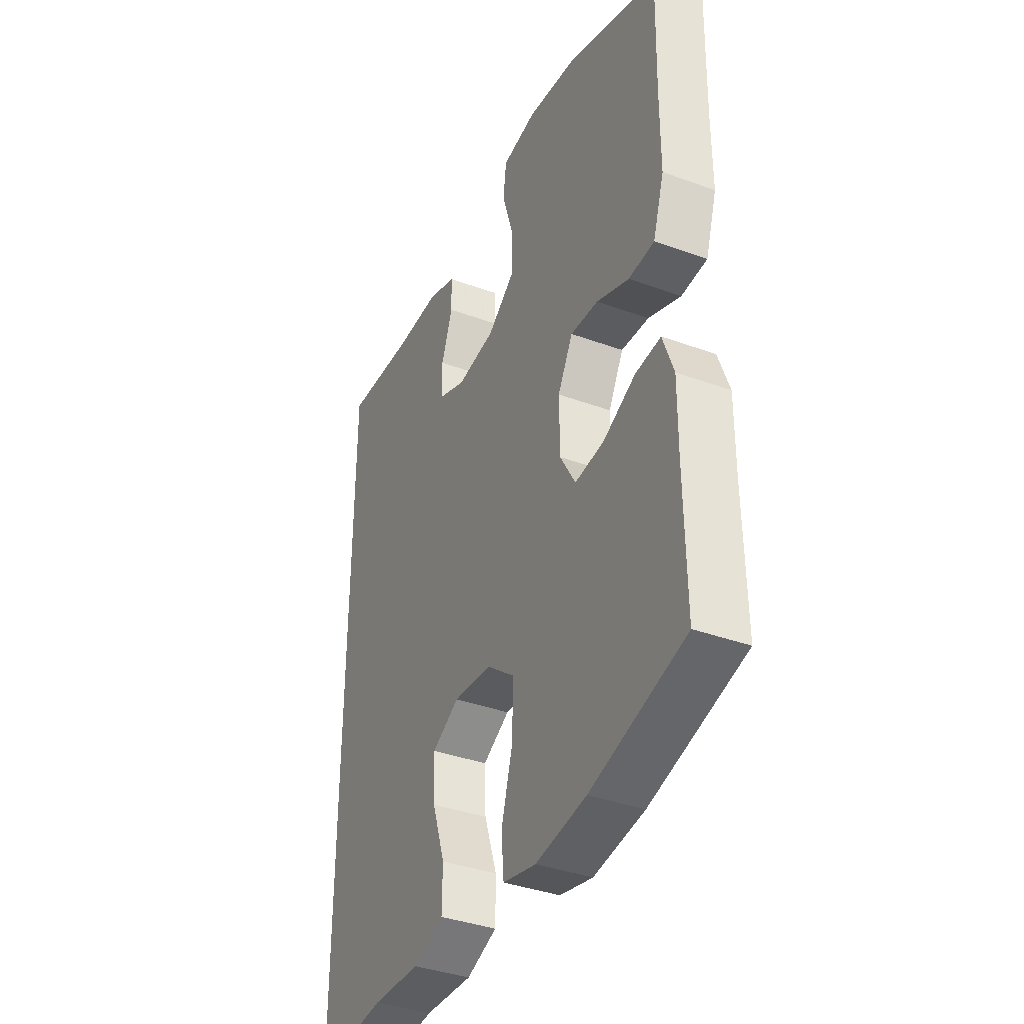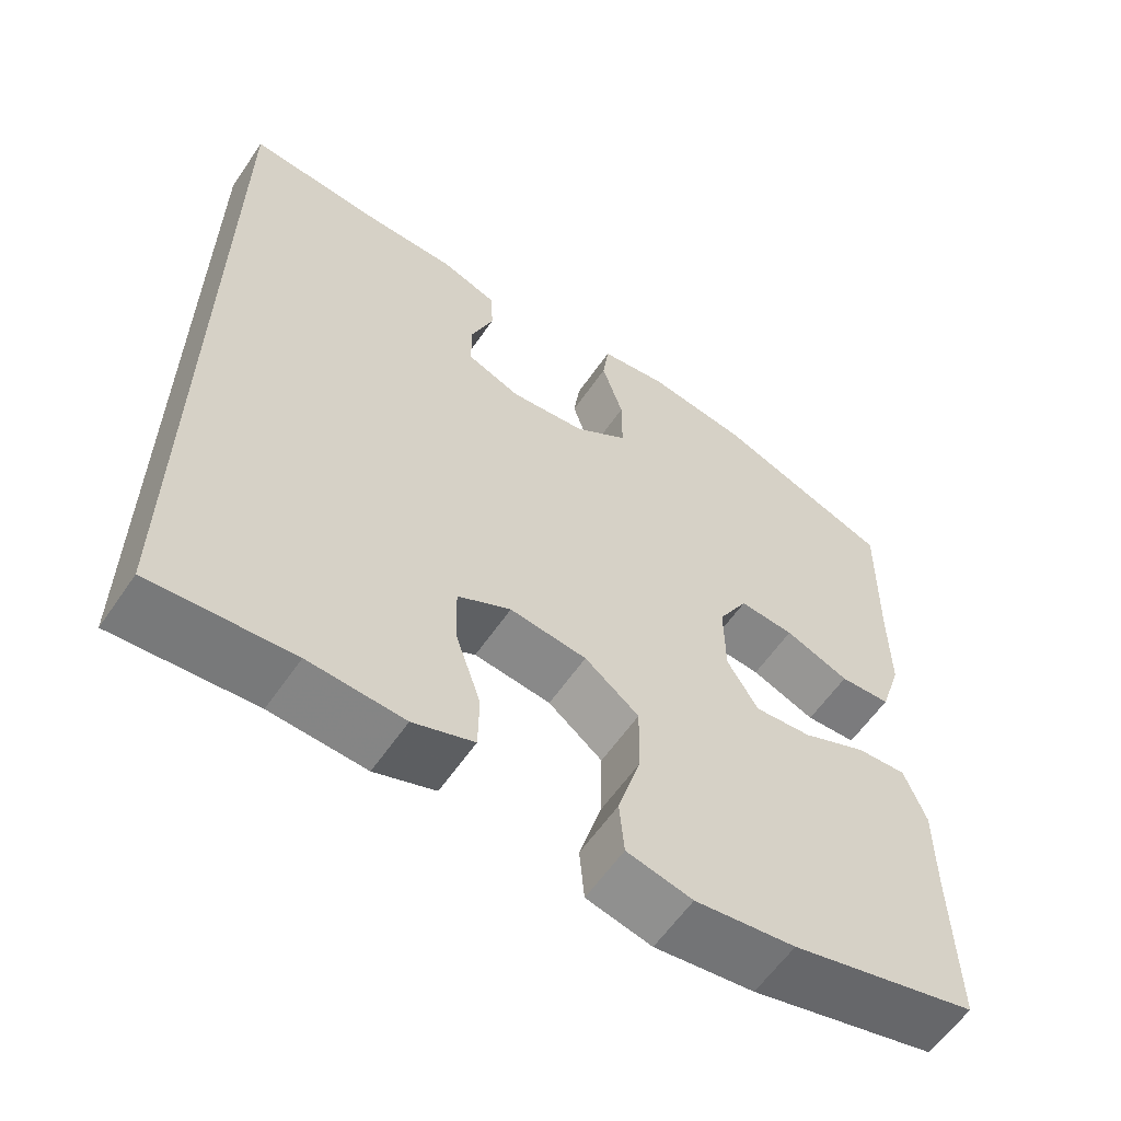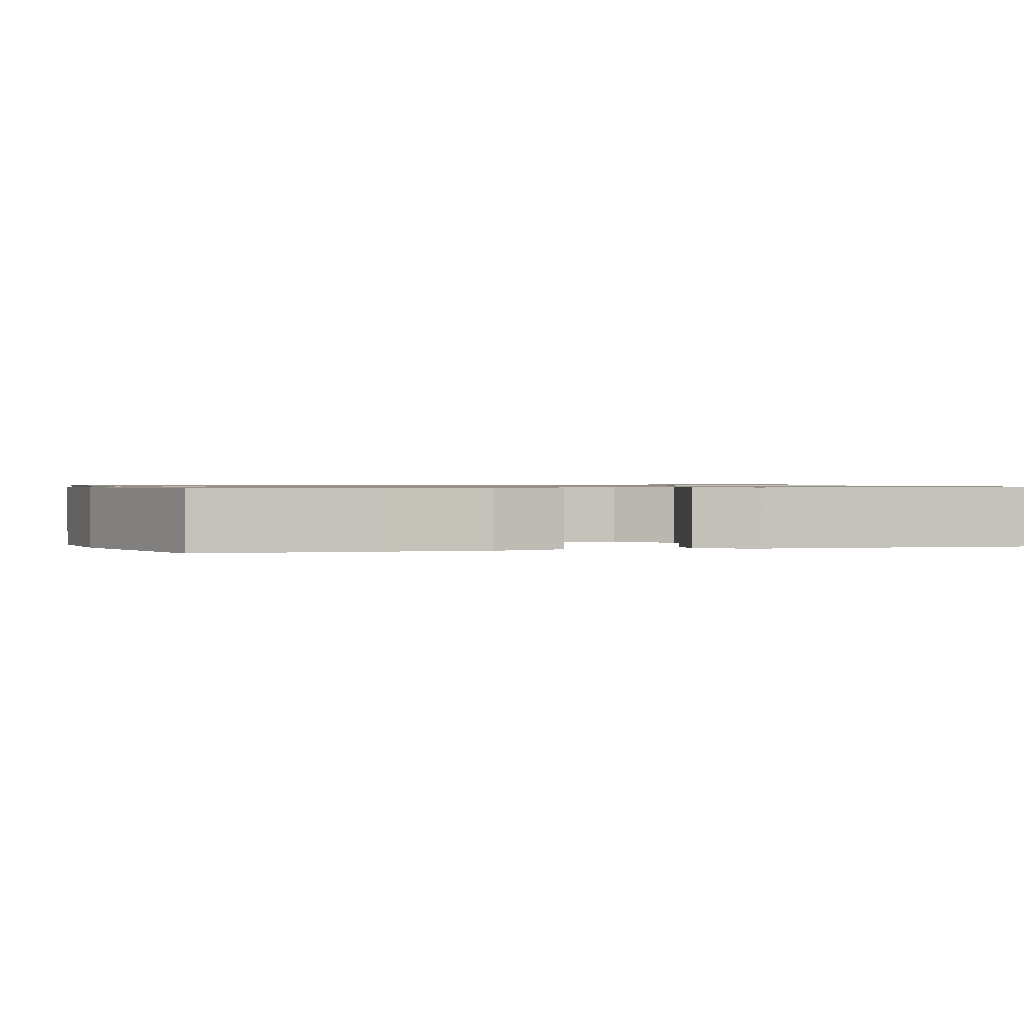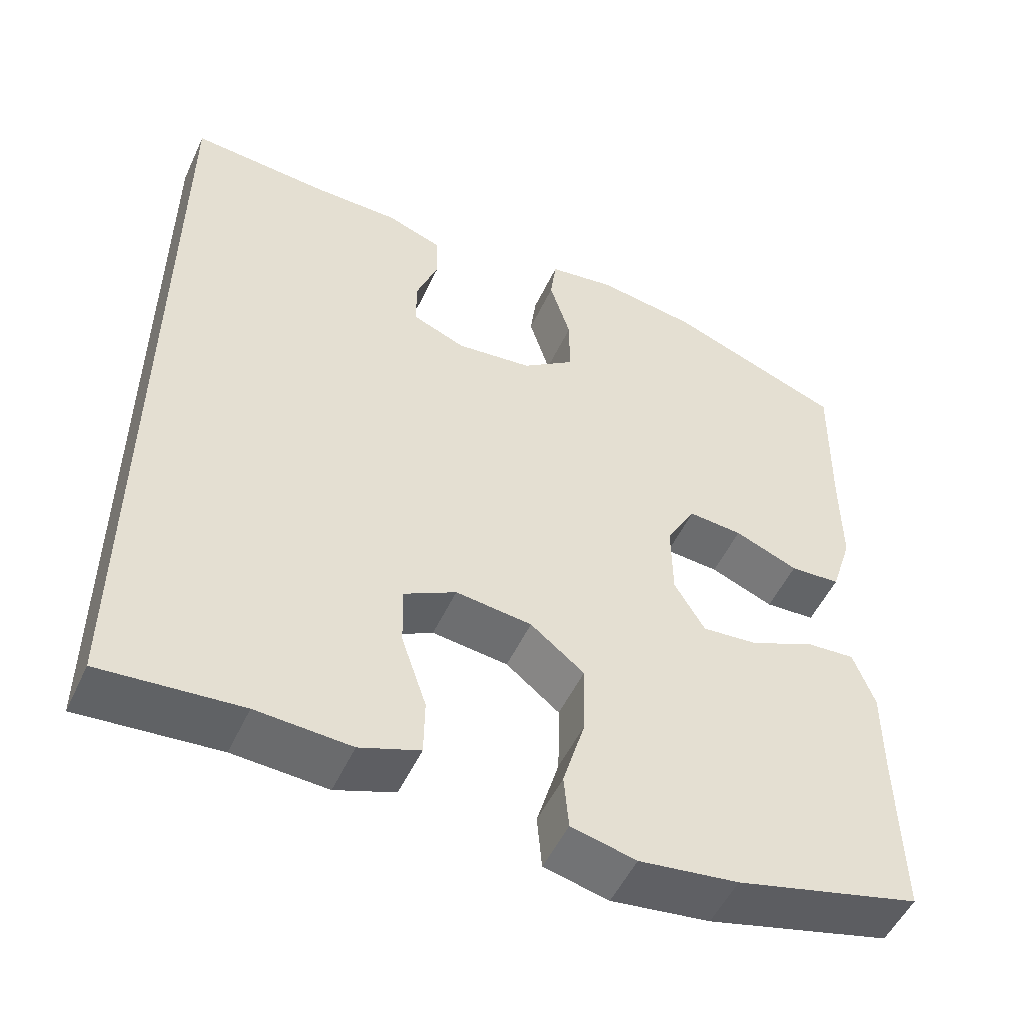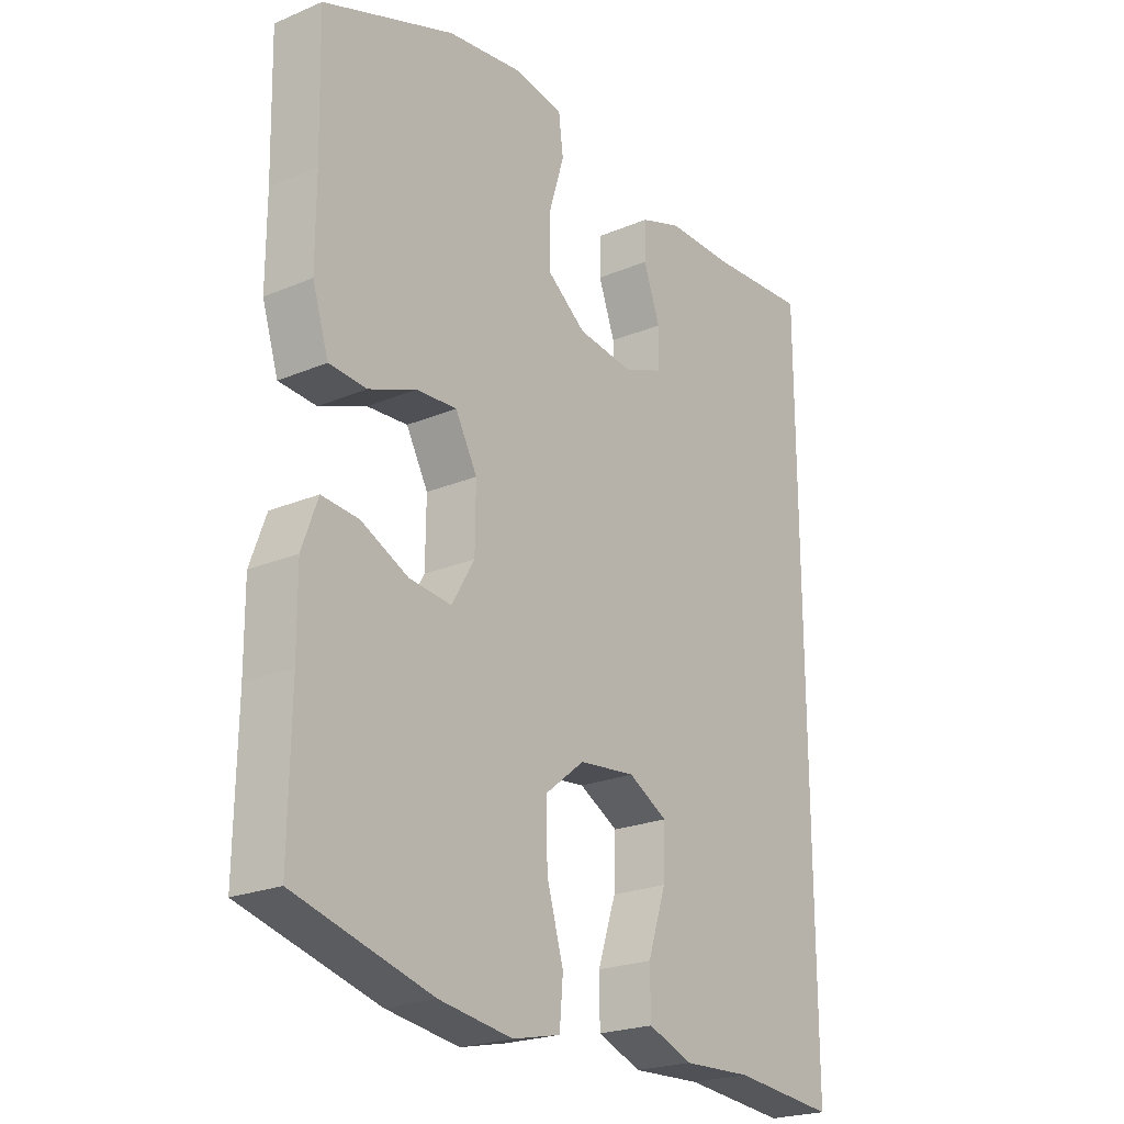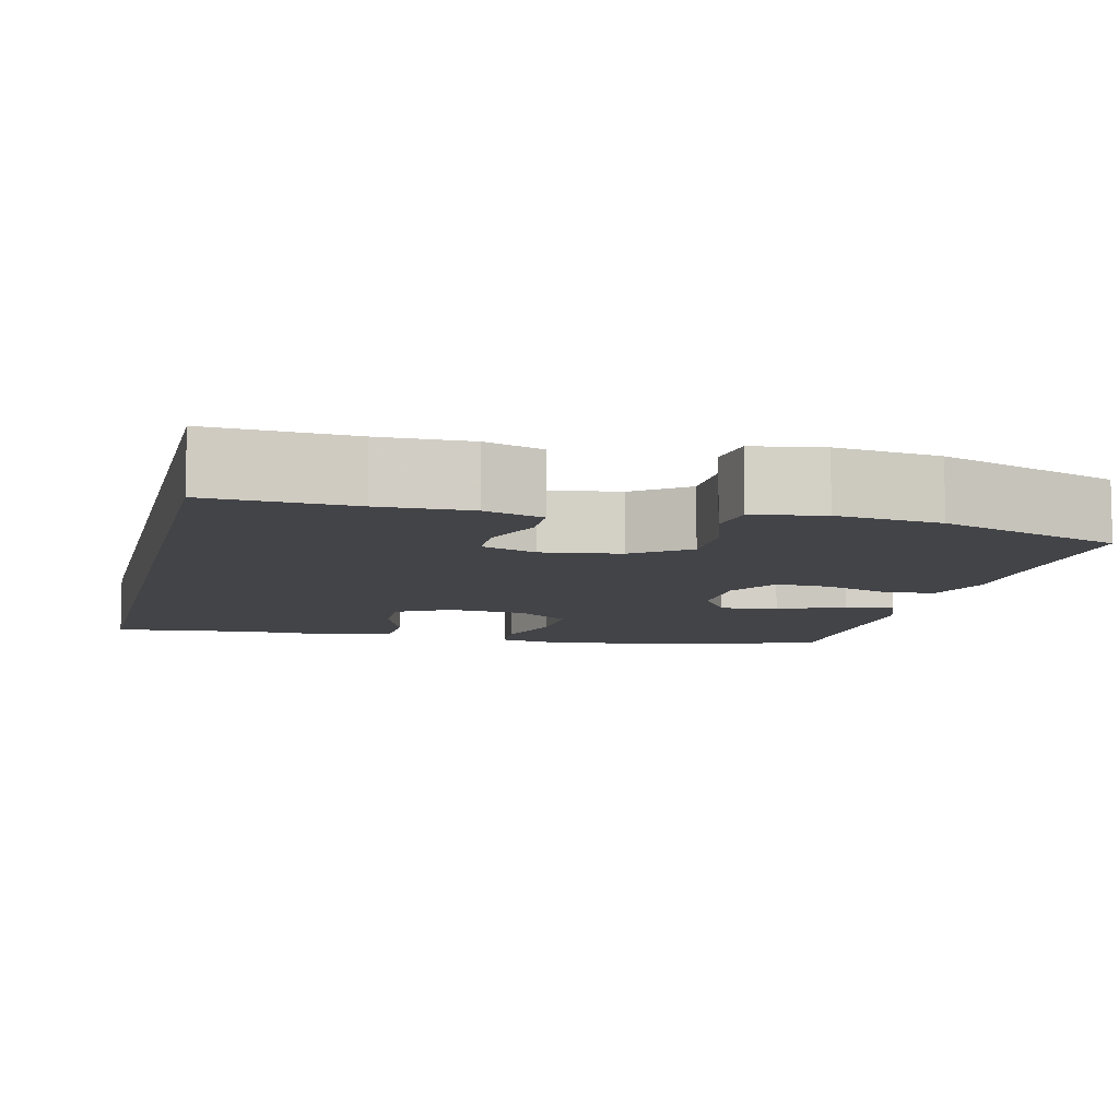
<metadata>
{"format":"obj","ext":"obj","renderer":"f3d","projection":"perspective","resolution":1024,"background":"white","views":[{"elev":-37.9,"azim":65.1,"up":"+Z"},{"elev":-60.3,"azim":-34.4,"up":"+Z"},{"elev":0.9,"azim":75.9,"up":"+Y"},{"elev":-52.3,"azim":-24.7,"up":"+Z"},{"elev":-22.9,"azim":125.7,"up":"+Z"},{"elev":-8.3,"azim":-13.2,"up":"+Y"}]}
</metadata>
<code>
v 0.5 0.07 -0.5
v 0.263 0.07 -0.563
v 0.136 0.07 -0.581
v 0.053 0.07 -0.562
v 0.047 0.07 -0.491
v 0.076 0.07 -0.392
v 0.078 0.07 -0.299
v 0.009 0.07 -0.244
v -0.089 0.07 -0.233
v -0.157 0.07 -0.27
v -0.154 0.07 -0.35
v -0.122 0.07 -0.446
v -0.123 0.07 -0.52
v -0.2 0.07 -0.549
v -0.321 0.07 -0.543
v -0.5 0.07 -0.559
v -0.5 0.07 0.568
v -0.321 0.07 0.555
v -0.208 0.07 0.555
v -0.135 0.07 0.529
v -0.133 0.07 0.466
v -0.162 0.07 0.387
v -0.161 0.07 0.322
v -0.092 0.07 0.294
v 0.006 0.07 0.306
v 0.074 0.07 0.357
v 0.074 0.07 0.44
v 0.047 0.07 0.529
v 0.055 0.07 0.592
v 0.142 0.07 0.606
v 0.272 0.07 0.587
v 0.5 0.07 0.5
v 0.495 0.07 0.292
v 0.495 0.07 0.157
v 0.467 0.07 0.069
v 0.402 0.07 0.065
v 0.32 0.07 0.098
v 0.25 0.07 0.103
v 0.212 0.07 0.034
v 0.213 0.07 -0.066
v 0.252 0.07 -0.133
v 0.325 0.07 -0.126
v 0.407 0.07 -0.088
v 0.471 0.07 -0.083
v 0.498 0.07 -0.158
v 0.497 0.07 -0.279
v 0.5 0 -0.5
v 0.263 0 -0.563
v 0.136 0 -0.581
v 0.053 0 -0.562
v 0.047 0 -0.491
v 0.076 0 -0.392
v 0.078 0 -0.299
v 0.009 0 -0.244
v -0.089 0 -0.233
v -0.157 0 -0.27
v -0.154 0 -0.35
v -0.122 0 -0.446
v -0.123 0 -0.52
v -0.2 0 -0.549
v -0.321 0 -0.543
v -0.5 0 -0.559
v -0.5 0 0.568
v -0.321 0 0.555
v -0.208 0 0.555
v -0.135 0 0.529
v -0.133 0 0.466
v -0.162 0 0.387
v -0.161 0 0.322
v -0.092 0 0.294
v 0.006 0 0.306
v 0.074 0 0.357
v 0.074 0 0.44
v 0.047 0 0.529
v 0.055 0 0.592
v 0.142 0 0.606
v 0.272 0 0.587
v 0.5 0 0.5
v 0.495 0 0.292
v 0.495 0 0.157
v 0.467 0 0.069
v 0.402 0 0.065
v 0.32 0 0.098
v 0.25 0 0.103
v 0.212 0 0.034
v 0.213 0 -0.066
v 0.252 0 -0.133
v 0.325 0 -0.126
v 0.407 0 -0.088
v 0.471 0 -0.083
v 0.498 0 -0.158
v 0.497 0 -0.279
f 44 45 46
f 43 44 46
f 42 43 46
f 4 5 6
f 3 4 6
f 2 3 6
f 1 2 6
f 46 1 6
f 42 46 6
f 41 42 6
f 40 41 6 7
f 39 40 7 8
f 38 39 8 9
f 35 36 37
f 34 35 37
f 33 34 37
f 33 37 38
f 32 33 38
f 31 32 38
f 30 31 38
f 29 30 38
f 28 29 38
f 27 28 38
f 26 27 38
f 38 9 10
f 26 38 10
f 25 26 10
f 20 21 22
f 19 20 22
f 18 19 22
f 18 22 23
f 17 18 23
f 16 17 23
f 15 16 23
f 13 14 15
f 12 13 15
f 11 12 15
f 10 11 15
f 24 25 10 15
f 15 23 24
f 92 91 90
f 92 90 89
f 92 89 88
f 52 51 50
f 52 50 49
f 52 49 48
f 52 48 47
f 52 47 92
f 52 92 88
f 52 88 87
f 53 52 87 86
f 54 53 86 85
f 55 54 85 84
f 83 82 81
f 83 81 80
f 83 80 79
f 84 83 79
f 84 79 78
f 84 78 77
f 84 77 76
f 84 76 75
f 84 75 74
f 84 74 73
f 84 73 72
f 56 55 84
f 56 84 72
f 56 72 71
f 68 67 66
f 68 66 65
f 68 65 64
f 69 68 64
f 69 64 63
f 69 63 62
f 69 62 61
f 61 60 59
f 61 59 58
f 61 58 57
f 61 57 56
f 61 56 71 70
f 70 69 61
f 1 47 48 2
f 2 48 49 3
f 3 49 50 4
f 4 50 51 5
f 5 51 52 6
f 6 52 53 7
f 7 53 54 8
f 8 54 55 9
f 9 55 56 10
f 10 56 57 11
f 11 57 58 12
f 12 58 59 13
f 13 59 60 14
f 14 60 61 15
f 15 61 62 16
f 16 62 63 17
f 17 63 64 18
f 18 64 65 19
f 19 65 66 20
f 20 66 67 21
f 21 67 68 22
f 22 68 69 23
f 23 69 70 24
f 24 70 71 25
f 25 71 72 26
f 26 72 73 27
f 27 73 74 28
f 28 74 75 29
f 29 75 76 30
f 30 76 77 31
f 31 77 78 32
f 32 78 79 33
f 33 79 80 34
f 34 80 81 35
f 35 81 82 36
f 36 82 83 37
f 37 83 84 38
f 38 84 85 39
f 39 85 86 40
f 40 86 87 41
f 41 87 88 42
f 42 88 89 43
f 43 89 90 44
f 44 90 91 45
f 45 91 92 46
f 46 92 47 1

</code>
